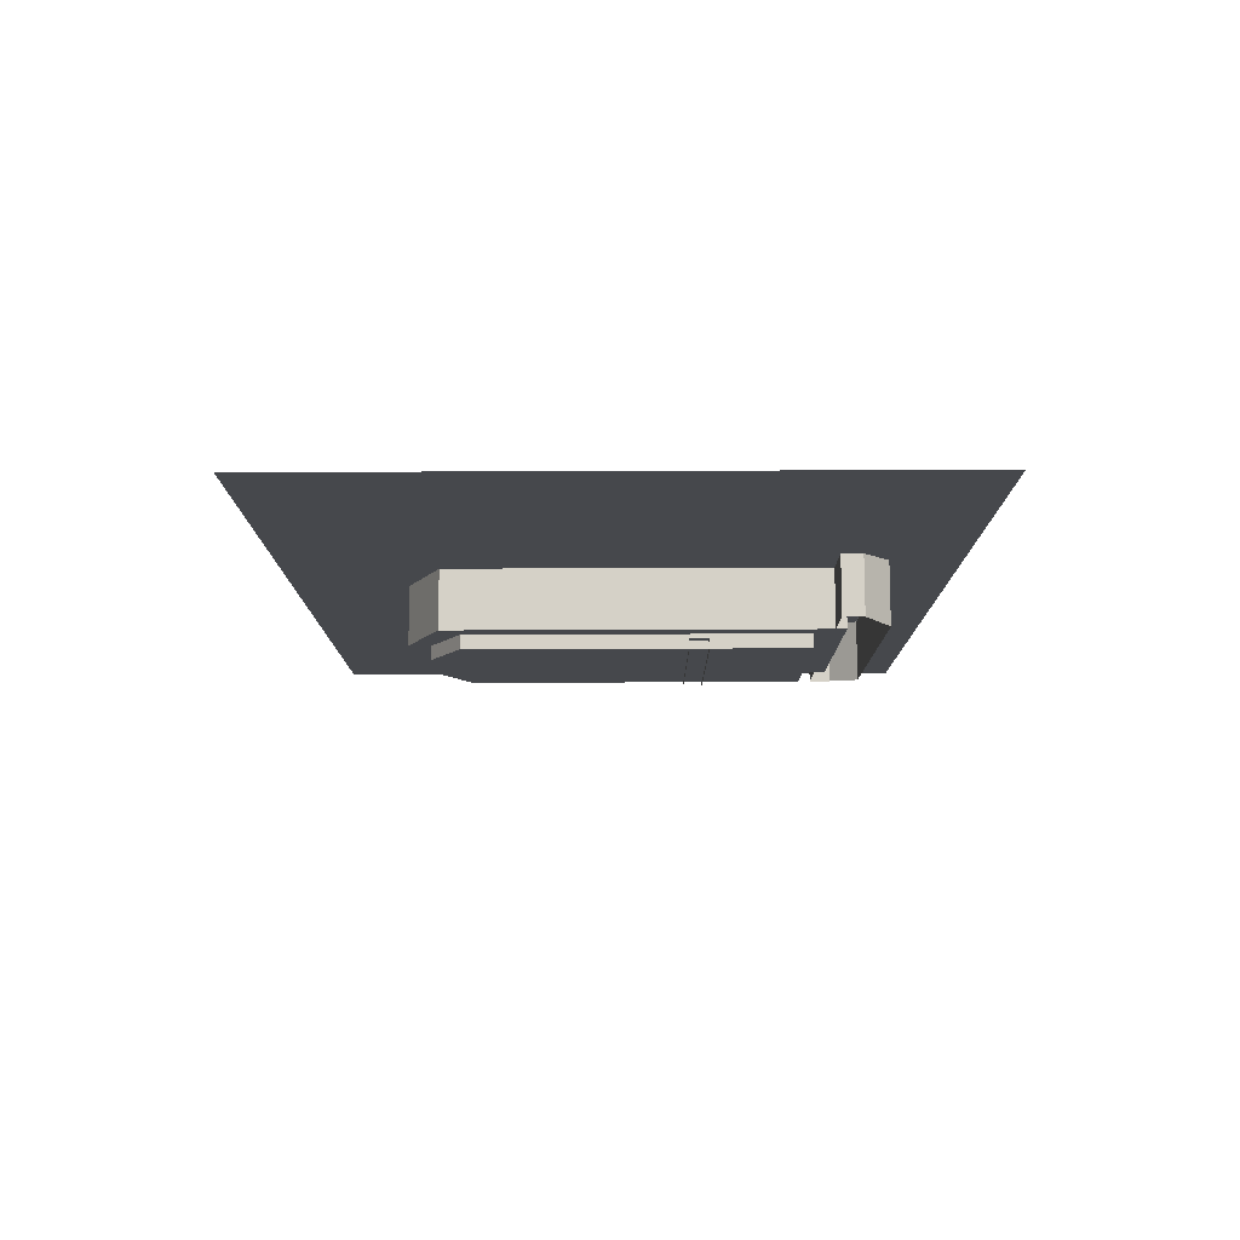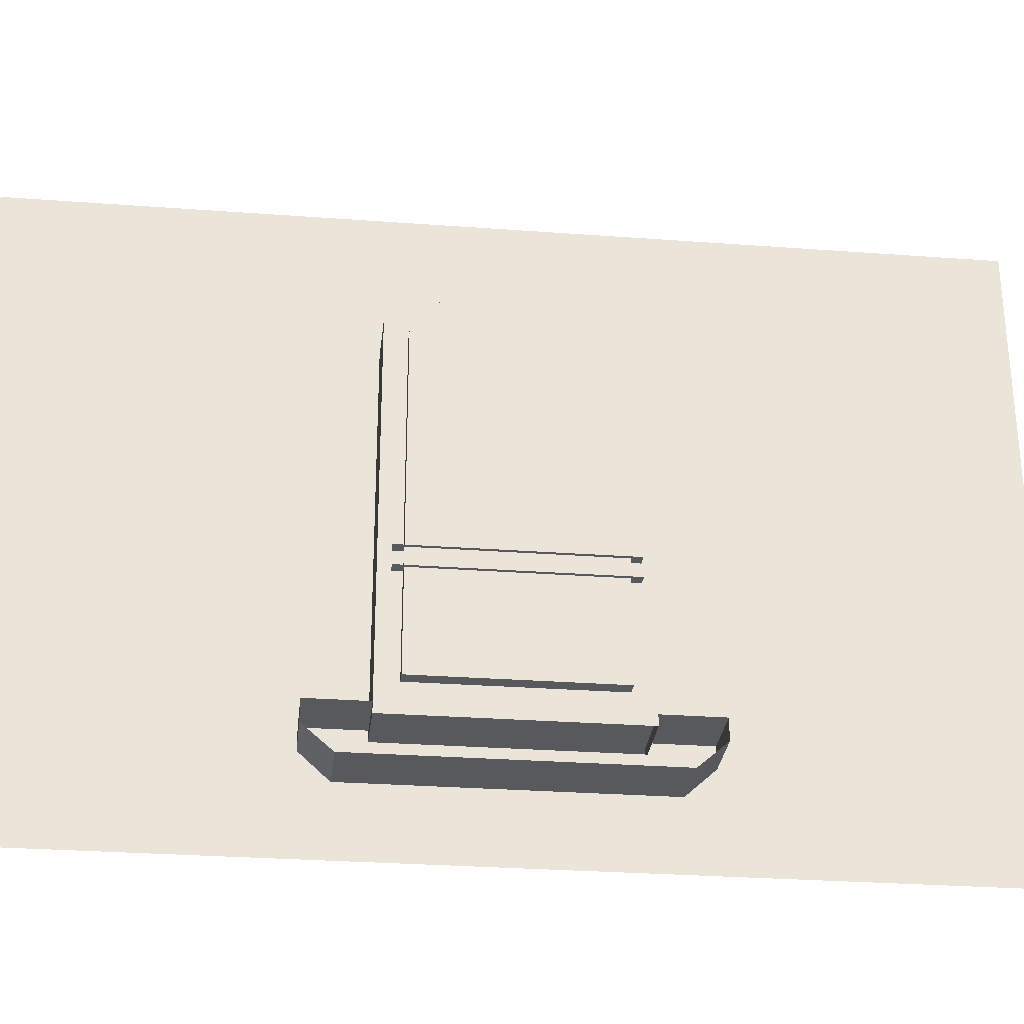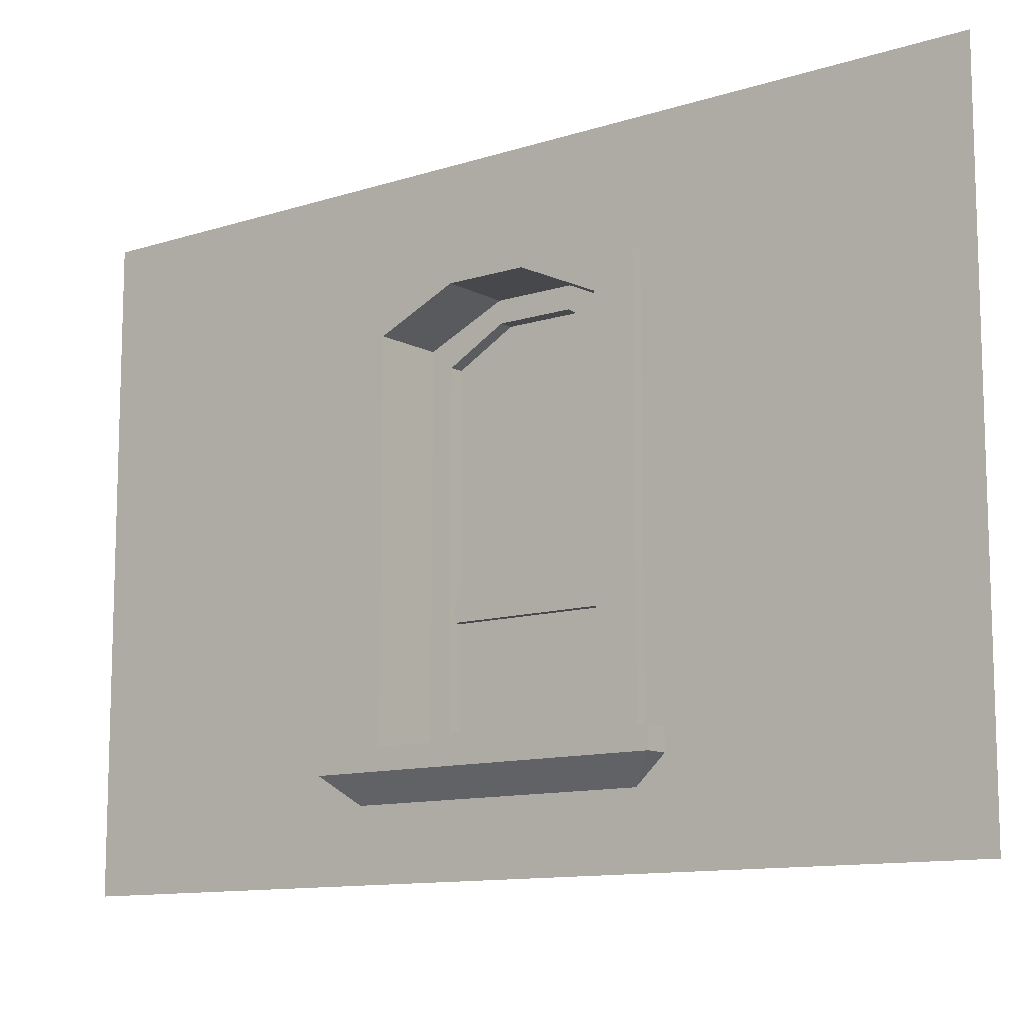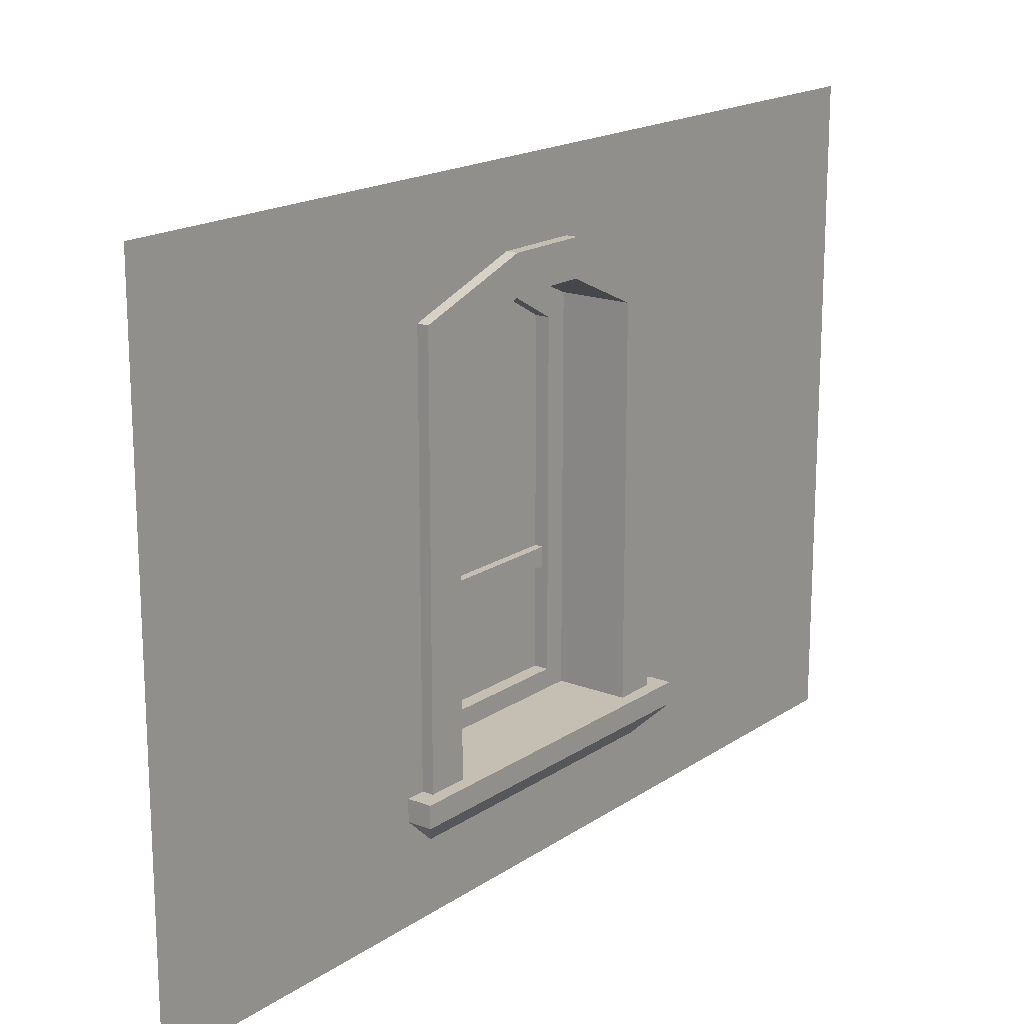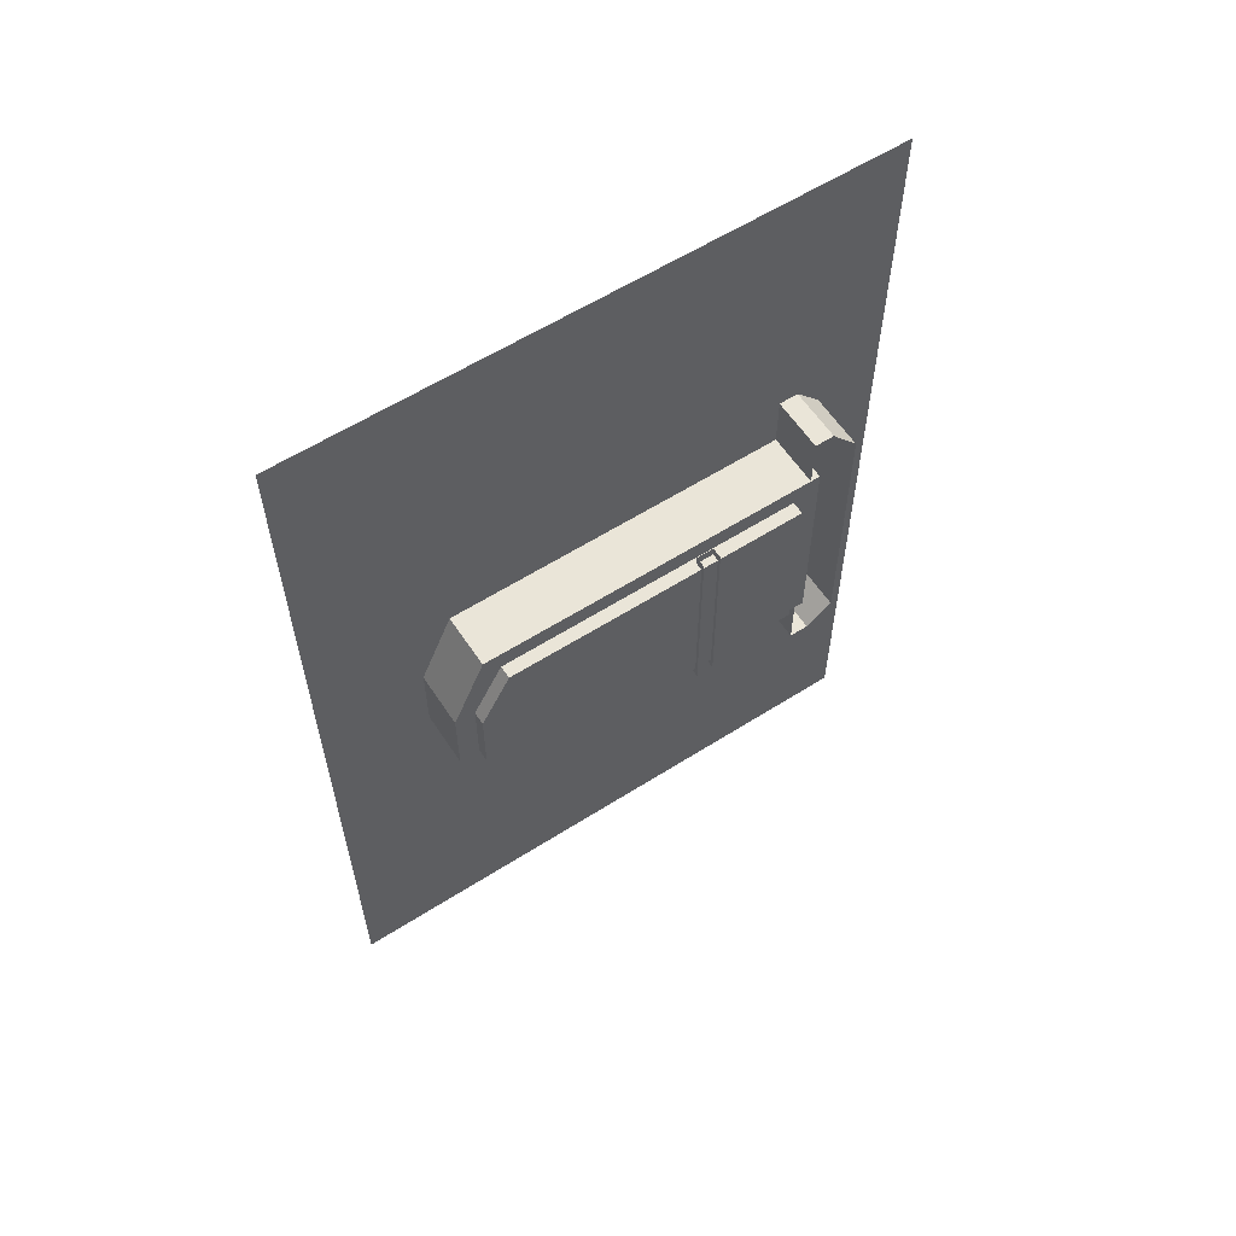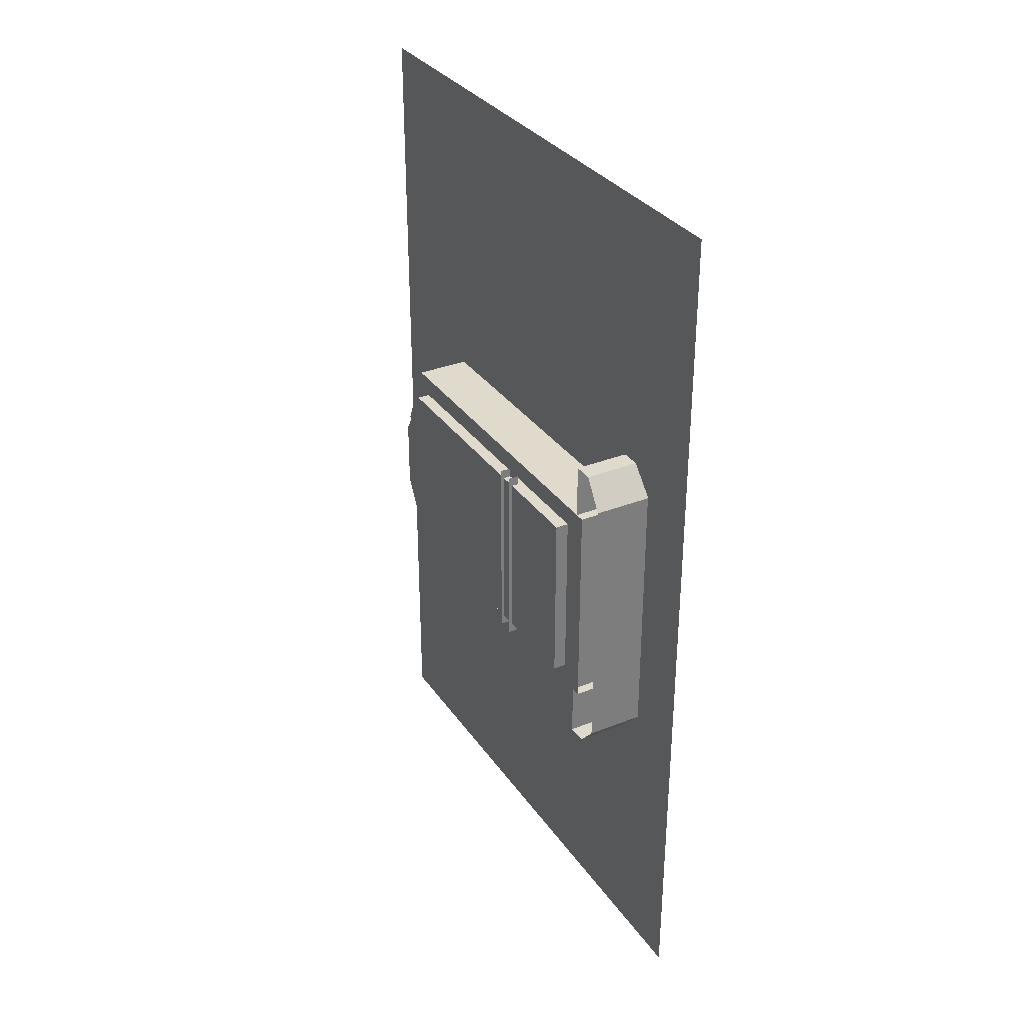
<metadata>
{"format":"obj","ext":"obj","renderer":"f3d","projection":"perspective","resolution":1024,"background":"white","views":[{"elev":78.9,"azim":-90.2,"up":"+Z"},{"elev":-29.1,"azim":-96.3,"up":"+Y"},{"elev":-11.3,"azim":128.2,"up":"+Y"},{"elev":17.6,"azim":37.5,"up":"+Y"},{"elev":59.2,"azim":-123.2,"up":"+Z"},{"elev":32.4,"azim":-29.1,"up":"+Z"}]}
</metadata>
<code>
o wall_low
v -0.1904 0.4223 -1.205
v -0.1904 1.49 -1.205
v -0.1904 1.49 -1.817
v -0.1904 0.4223 -1.817
v -0.2354 0.4223 -1.817
v -0.2354 1.49 -1.817
v -0.2354 1.49 -1.205
v -0.2354 0.4223 -1.205
v -0.002171 -0.01036 -3.017
v -0.002171 -0.01036 -0.004846
v -0.002172 2.024 -3.017
v -0.002172 1.549 -1.887
v -0.002172 1.549 -1.134
v -0.002172 2.024 -0.004846
v -0.002171 0.3287 -1.887
v -0.002171 0.3287 -1.134
v -0.2093 0.739 -1.172
v -0.2093 0.7999 -1.172
v -0.2093 0.7999 -1.85
v -0.2093 0.739 -1.85
v -0.2469 0.739 -1.172
v -0.2469 0.7999 -1.172
v -0.2469 0.7999 -1.85
v -0.2469 0.739 -1.85
v -0.002171 0.3287 -2.015
v -0.002171 0.3287 -1.007
v -0.002172 1.651 -1.007
v -0.002172 1.651 -2.015
v 0.03334 1.549 -1.887
v 0.03334 1.549 -1.134
v 0.03334 0.3287 -1.887
v 0.03334 0.3287 -1.134
v 0.03334 0.3287 -2.015
v 0.03334 0.3287 -1.007
v 0.03334 1.651 -1.007
v 0.03334 1.651 -2.015
v 0.07313 0.2948 -0.9462
v 0.07313 0.3626 -0.9462
v 0.07313 0.3626 -2.076
v 0.07313 0.2948 -2.076
v -0.1904 0.2948 -0.9462
v -0.1904 0.3626 -0.9462
v -0.1904 0.3626 -2.076
v -0.1904 0.2948 -2.076
v -0.003731 0.2096 -1.983
v -0.003731 0.2096 -1.039
v -0.2016 0.2096 -1.039
v -0.2016 0.2096 -1.983
v -0.002172 2.024 -1.369
v -0.002172 1.662 -1.384
v -0.002172 2.024 -1.653
v -0.002172 1.662 -1.638
v -0.1904 1.662 -1.384
v -0.1904 1.592 -1.39
v -0.1904 1.662 -1.638
v -0.1904 1.592 -1.632
v -0.2354 1.592 -1.39
v -0.2354 1.592 -1.632
v -0.002172 1.776 -1.378
v 0.03334 1.776 -1.378
v 0.03334 1.776 -1.644
v -0.002172 1.776 -1.644
v 0.03334 1.662 -1.384
v 0.03334 1.662 -1.638
v -0.2354 1.554 -1.627
v -0.1904 1.549 -1.887
v -0.2354 1.457 -1.781
v -0.2354 1.554 -1.394
v -0.1904 1.549 -1.134
v -0.2354 1.457 -1.241
v -0.1904 0.3287 -1.887
v -0.2354 0.4545 -1.781
v -0.1904 0.3287 -1.134
v -0.2354 0.4545 -1.241
g wall_low_SU_COLOR
f 2 69 73 1
f 71 66 3 4
f 7 2 1 8
f 4 3 6 5
f 70 7 8 74
f 5 6 67 72
f 30 32 73 69
f 34 35 27 26
f 35 34 32 30
f 31 29 66 71
f 36 33 25 28
f 33 36 29 31
f 38 42 41 37
f 44 43 39 40
f 47 46 37 41
f 45 48 44 40
f 17 20 19 18
f 18 19 23 22
f 21 24 20 17
f 71 4 1 73
f 1 4 5 8
f 72 74 8 5
f 37 40 39 38
f 38 39 43 42
f 46 45 40 37
f 45 46 47 48
f 2 54 53 69
f 56 3 66 55
f 7 57 54 2
f 3 56 58 6
f 70 68 57 7
f 65 67 6 58
f 60 59 27 35
f 28 62 61 36
f 69 53 63 30
f 29 64 55 66
f 30 63 60 35
f 64 29 36 61
f 55 53 54 56
f 56 54 57 58
f 58 57 68 65
f 62 59 60 61
f 61 60 63 64
f 64 63 53 55
g wall_low_wal
f 11 12 15 9
f 14 10 16 13
f 15 16 10 9
f 13 50 49 14
f 52 12 11 51
f 51 49 50 52
g wall_low_glass
f 72 67 65
f 74 68 70
f 72 65 68 74

</code>
